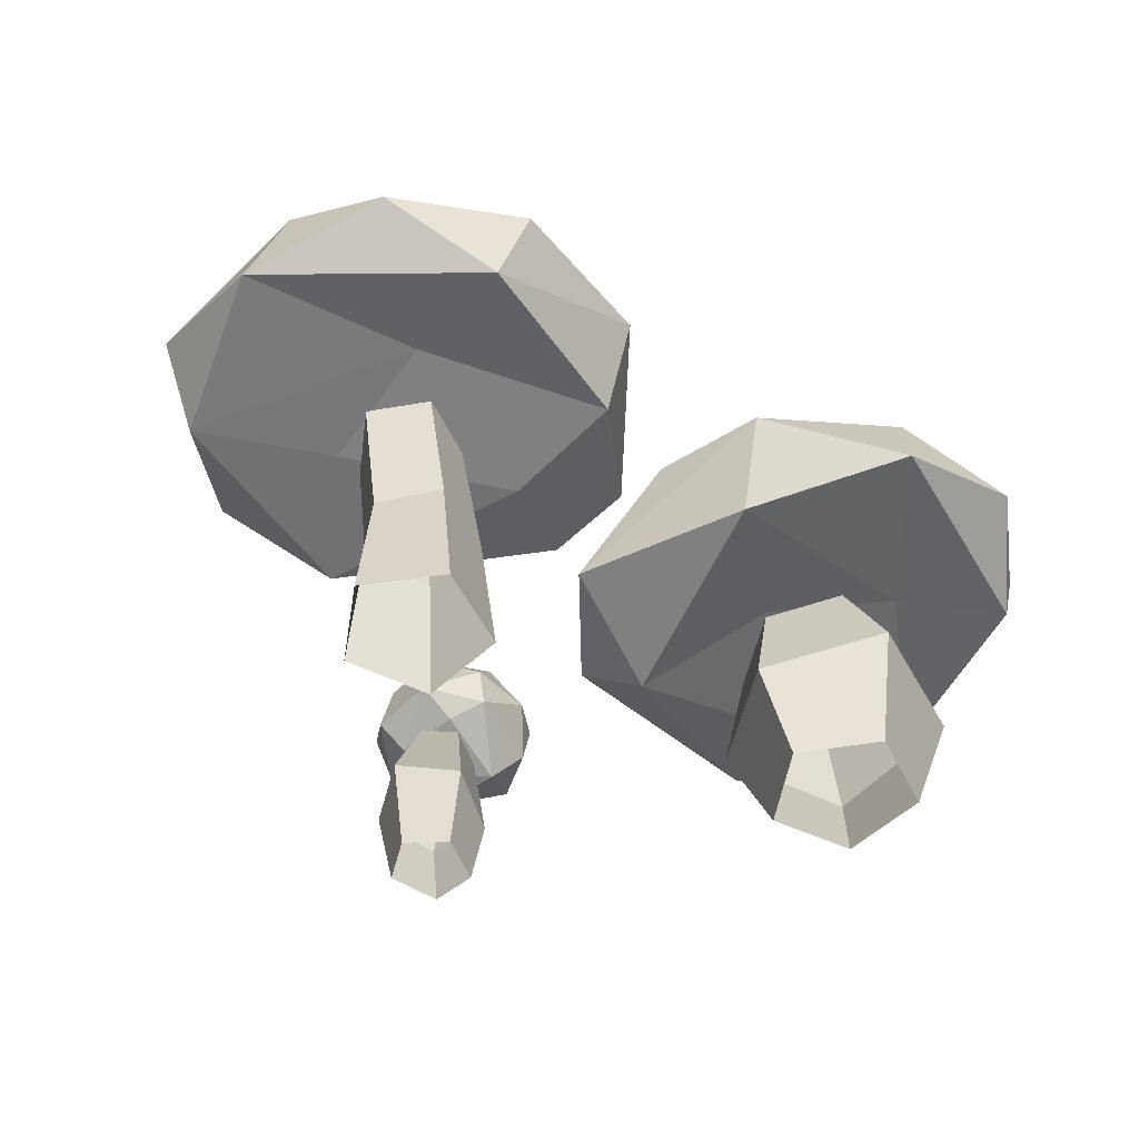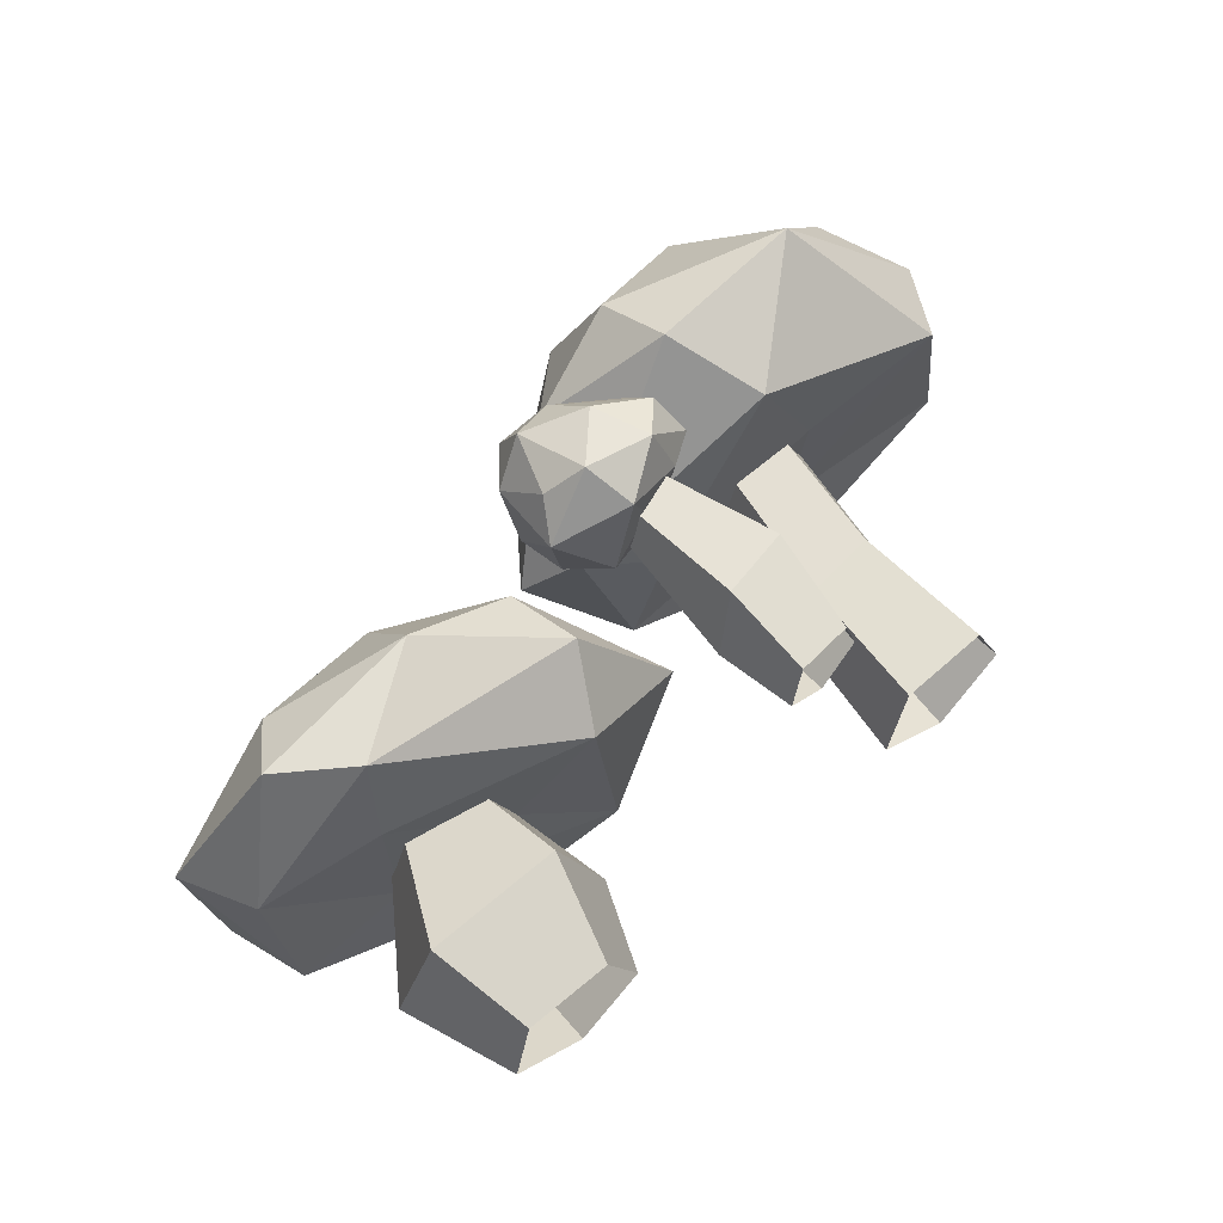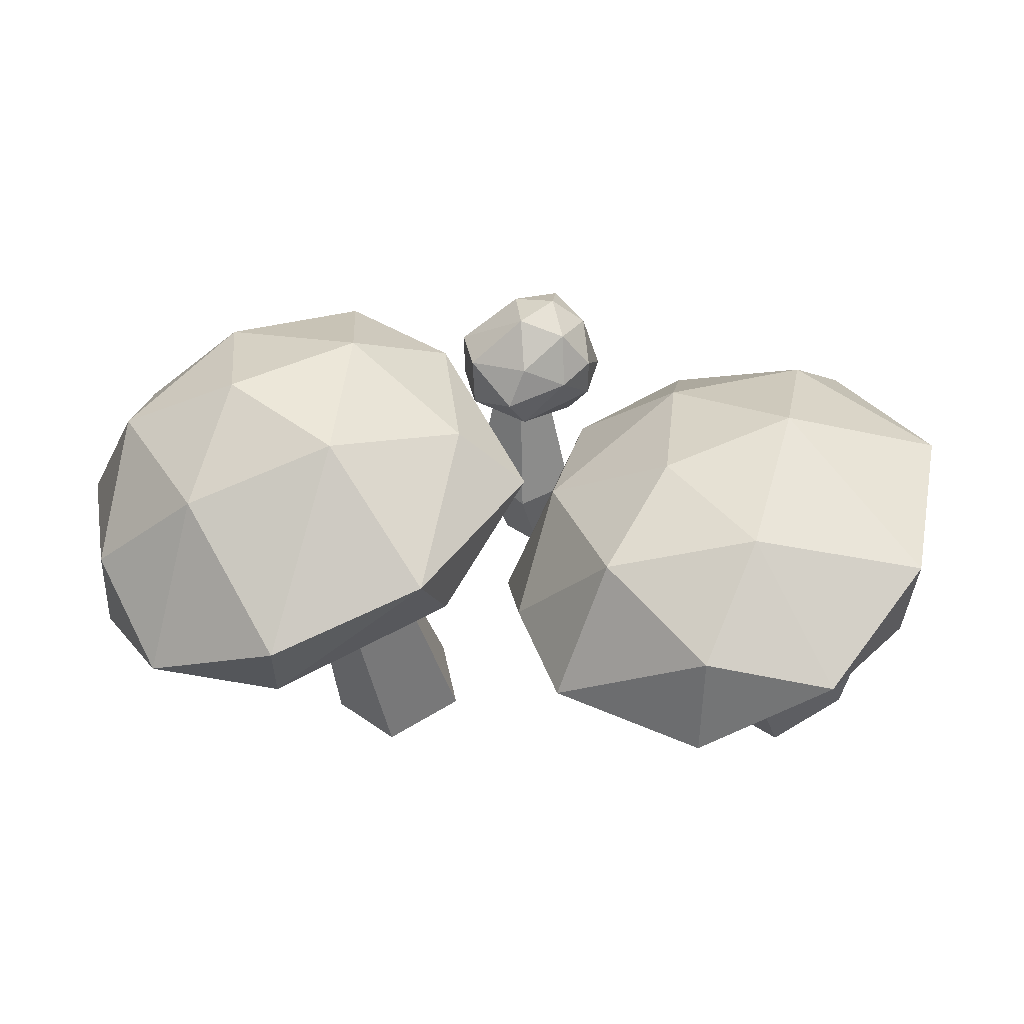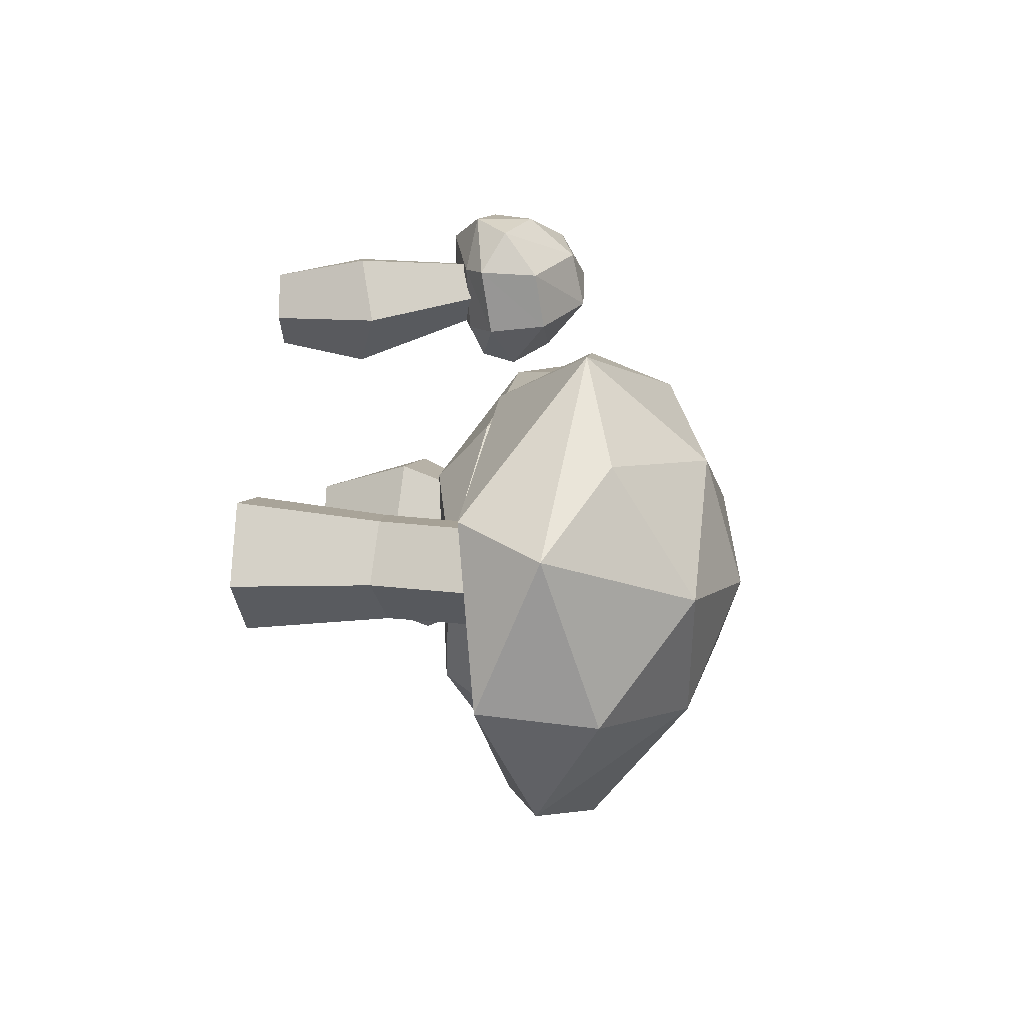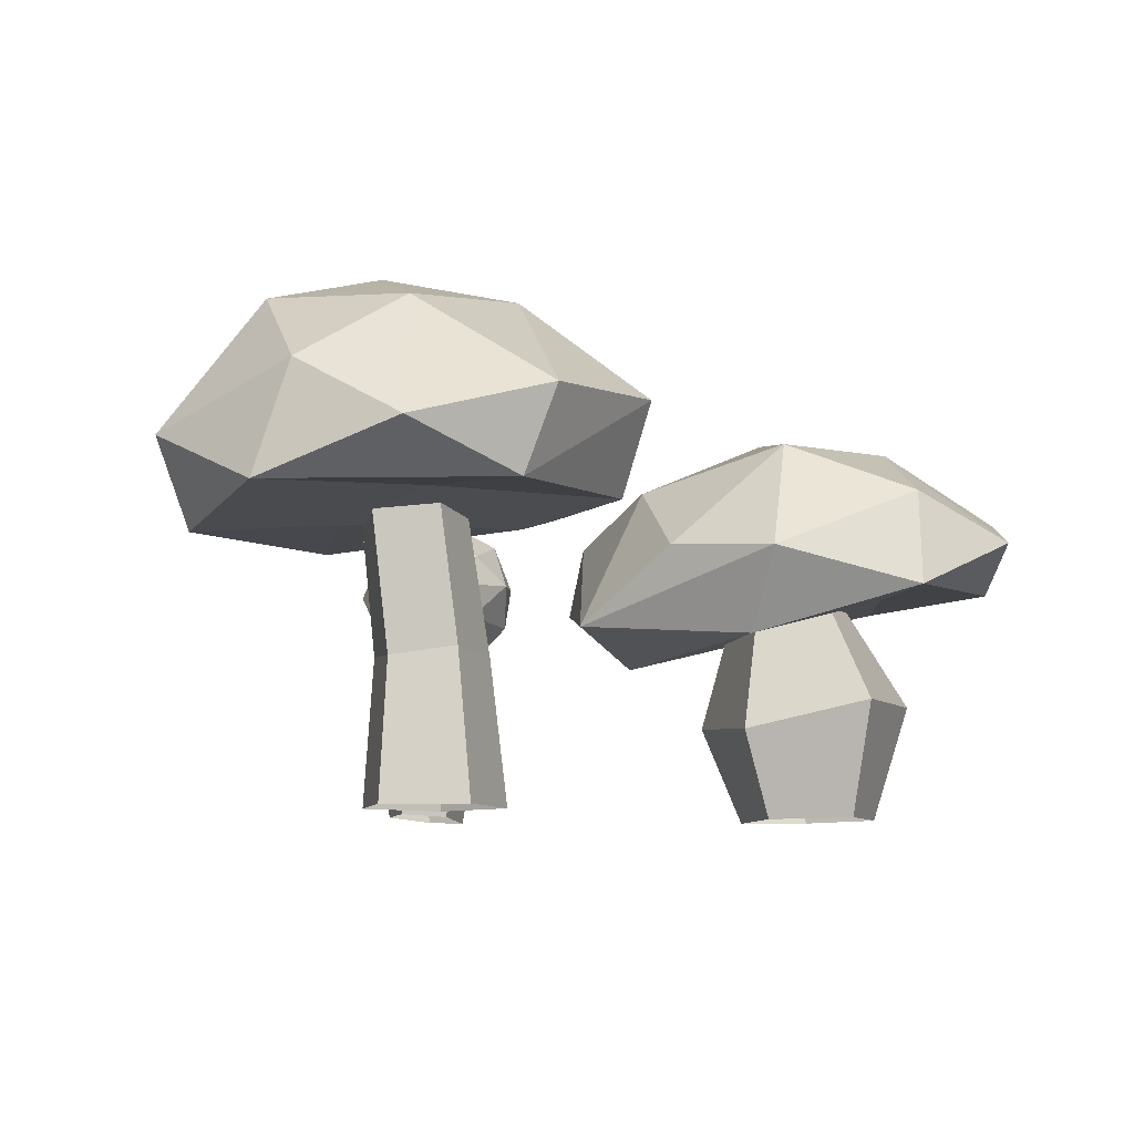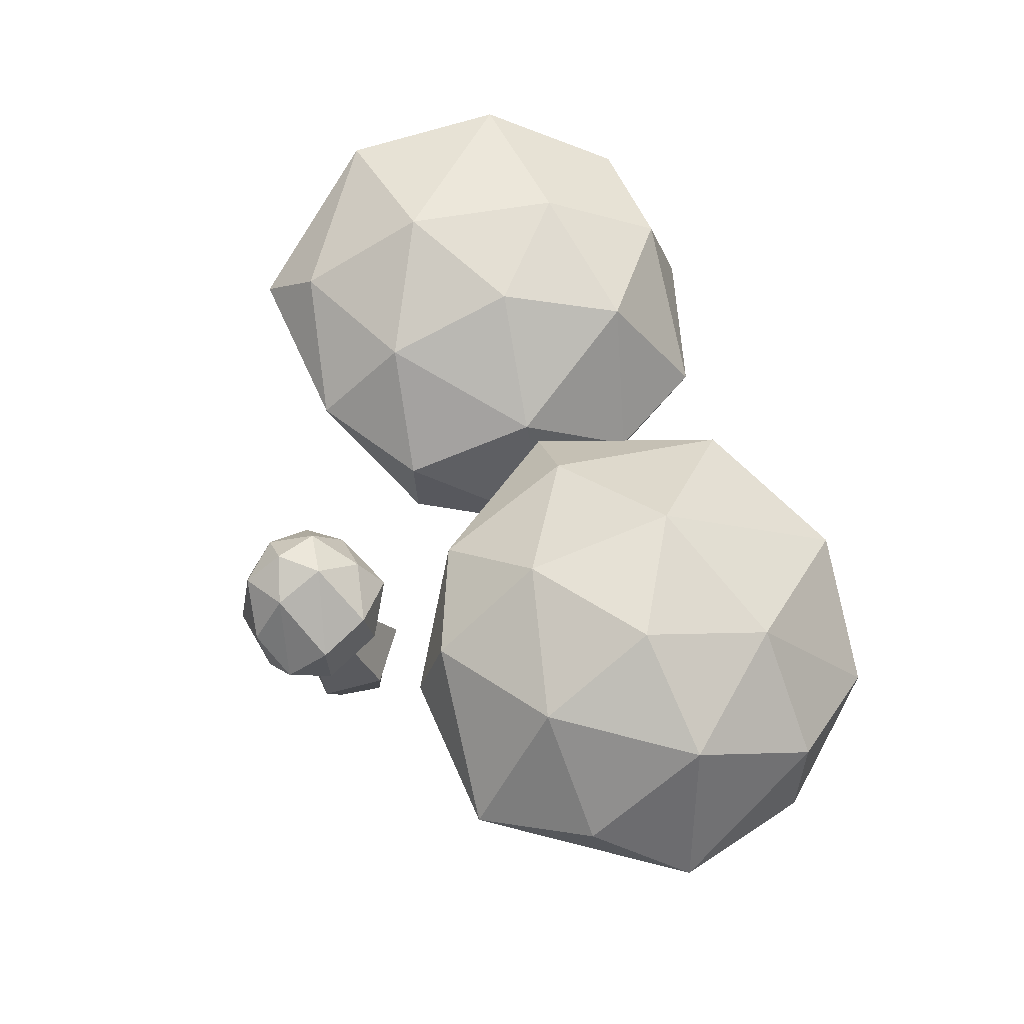
<metadata>
{"format":"obj","ext":"obj","renderer":"f3d","projection":"perspective","resolution":1024,"background":"white","views":[{"elev":-53.4,"azim":146.0,"up":"+Y"},{"elev":60.3,"azim":-40.7,"up":"+Z"},{"elev":-43.6,"azim":-169.4,"up":"+Z"},{"elev":11.0,"azim":97.2,"up":"+Z"},{"elev":-9.2,"azim":140.9,"up":"+Y"},{"elev":73.0,"azim":60.7,"up":"+Y"}]}
</metadata>
<code>
g Mushroom_f_07
v 0.1011 -0.009982 -0.01209
v 0.1192 -0.009982 -0.05157
v 0.08723 -0.009982 -0.08098
v 0.04939 -0.009982 -0.05967
v 0.05796 -0.009982 -0.01709
v 0.1134 0.1492 -0.02234
v 0.1269 0.1443 -0.05156
v 0.1032 0.1489 -0.07304
v 0.07403 0.1399 -0.05706
v 0.07981 0.1369 -0.02515
v 0.0893 0.06481 -0.07275
v 0.05775 0.06198 -0.05633
v 0.1007 0.063 -0.01986
v 0.1137 0.06046 -0.05002
v 0.06587 0.05962 -0.02335
v 0.1127 0.1304 -0.1526
v 0.213 0.1271 -0.08571
v 0.02646 0.1799 -0.1405
v 0.1739 0.1512 -0.1466
v 0.2198 0.1582 -0.01284
v 0.1146 0.2449 -0.04268
v 0.03627 0.1287 -0.05366
v 0.02354 0.1363 -0.1154
v -0.00573 0.1417 -0.02632
v 0.08829 0.1229 0.04298
v 0.1212 0.1345 -0.09297
v 0.1236 0.1255 -0.02274
v 0.1937 0.1171 -0.000497
v 0.01455 0.1938 0.0162
v -0.0234 0.1645 -0.06016
v 0.1037 0.1727 -0.1662
v 0.06645 0.1668 0.06284
v 0.1438 0.1713 0.07001
v 0.004208 0.2014 -0.05591
v 0.1983 0.1831 -0.09486
v 0.1818 0.1866 0.0244
v 0.06331 0.2065 0.04698
v 0.06339 0.2329 -0.08517
v 0.05467 0.2342 -0.01136
v 0.139 0.221 -0.1008
v 0.177 0.2254 -0.03806
v 0.1237 0.2278 0.01861
v -0.1202 -0.01144 -0.0436
v -0.1023 -0.01119 -0.08308
v -0.134 -0.01025 -0.1125
v -0.1719 -0.009982 -0.09118
v -0.1635 -0.01016 -0.04861
v -0.1098 0.1095 -0.05442
v -0.09756 0.1046 -0.08293
v -0.119 0.1131 -0.1039
v -0.1484 0.1094 -0.0883
v -0.1434 0.1051 -0.05716
v -0.1292 0.04902 -0.1315
v -0.1909 0.05059 -0.09926
v -0.1069 0.03907 -0.02769
v -0.0826 0.03427 -0.08688
v -0.1757 0.04034 -0.03454
v -0.2065 0.1077 -0.1423
v -0.099 0.09774 -0.196
v -0.2355 0.1504 -0.05854
v -0.1691 0.1259 -0.1909
v -0.03075 0.1142 -0.1636
v -0.1006 0.1844 -0.0819
v -0.1599 0.09374 -0.02705
v -0.2187 0.1087 -0.04627
v -0.1565 0.1021 0.02371
v -0.0591 0.06804 -0.02431
v -0.1505 0.1029 -0.1197
v -0.09221 0.08598 -0.08741
v -0.04012 0.07468 -0.1375
v -0.1065 0.1371 0.03067
v -0.1925 0.1277 0.02361
v -0.2195 0.1469 -0.1386
v -0.0437 0.09826 0.00727
v 0.00082 0.08287 -0.05582
v -0.1722 0.1579 0.004196
v -0.1098 0.147 -0.1842
v -0.01177 0.119 -0.1104
v -0.05122 0.135 0.004617
v -0.1646 0.185 -0.05954
v -0.1057 0.1716 -0.01517
v -0.1411 0.1764 -0.1335
v -0.06629 0.1725 -0.1349
v -0.0369 0.1546 -0.0604
v -0.01514 -0.008895 0.0942
v 0.01031 -0.00687 0.09581
v 0.01804 -0.00609 0.0734
v -0.000234 -0.00771 0.05801
v -0.0205 -0.01016 0.07086
v -0.0209 0.09797 0.1001
v -0.001054 0.09732 0.1014
v 0.003004 0.1035 0.08522
v -0.009575 0.09761 0.07294
v -0.02471 0.09233 0.0821
v 0.02585 0.04625 0.07344
v 0.000871 0.03544 0.04965
v -0.01652 0.03305 0.1028
v 0.01602 0.03952 0.1043
v -0.02642 0.02727 0.06941
v 0.02312 0.1045 0.09921
v -0.001213 0.09903 0.1259
v 0.01175 0.1362 0.06995
v 0.01412 0.116 0.1194
v -0.0322 0.1046 0.1266
v -0.03861 0.153 0.09454
v -0.001452 0.09485 0.06789
v 0.01591 0.1086 0.06732
v -0.01231 0.1007 0.05229
v -0.03559 0.08168 0.07981
v 0.007695 0.09413 0.09953
v -0.01445 0.08622 0.09592
v -0.02429 0.08363 0.1151
v -0.03915 0.1206 0.05729
v -0.006645 0.1178 0.04849
v 0.01803 0.1325 0.09749
v -0.04993 0.09944 0.07209
v -0.05658 0.09819 0.09828
v -0.01839 0.1353 0.05774
v -0.01119 0.1265 0.1255
v -0.04836 0.1123 0.1134
v -0.05411 0.1214 0.07219
v -0.0201 0.1544 0.07947
v -0.04262 0.1444 0.07245
v -0.01614 0.1488 0.1061
v -0.03831 0.1409 0.1155
v -0.05363 0.135 0.09428
f 12 9 8 11
f 14 7 6 13
f 15 10 9 12
f 11 8 7 14
f 13 6 10 15
f 1 13 15 5
f 3 11 14 2
f 5 15 12 4
f 2 14 13 1
f 4 12 11 3
f 27 22 26
f 16 23 18
f 17 16 19
f 16 18 31
f 28 20 33
f 18 34 38
f 19 31 40
f 20 35 41
f 33 36 42
f 29 37 39
f 39 42 21
f 39 37 42
f 37 33 42
f 42 41 21
f 42 36 41
f 36 20 41
f 41 40 21
f 41 35 40
f 35 19 40
f 40 38 21
f 40 31 38
f 31 18 38
f 38 39 21
f 38 34 39
f 34 29 39
f 29 32 37
f 32 33 37
f 33 20 36
f 17 35 20
f 17 19 35
f 30 34 18
f 30 29 34
f 32 25 33
f 25 28 33
f 20 28 17
f 19 16 31
f 18 23 30
f 23 24 30
f 30 24 29
f 24 32 29
f 27 28 25
f 27 26 28
f 26 17 28
f 26 16 17
f 24 25 32
f 24 22 25
f 22 27 25
f 26 23 16
f 26 22 23
f 22 24 23
f 54 51 50 53
f 56 49 48 55
f 57 52 51 54
f 53 50 49 56
f 55 48 52 57
f 43 55 57 47
f 45 53 56 44
f 47 57 54 46
f 44 56 55 43
f 46 54 53 45
f 69 64 68
f 58 65 60
f 59 58 61
f 58 60 73
f 70 62 75
f 60 76 80
f 61 73 82
f 62 77 83
f 75 78 84
f 71 79 81
f 81 84 63
f 81 79 84
f 79 75 84
f 84 83 63
f 84 78 83
f 78 62 83
f 83 82 63
f 83 77 82
f 77 61 82
f 82 80 63
f 82 73 80
f 73 60 80
f 80 81 63
f 80 76 81
f 76 71 81
f 71 74 79
f 74 75 79
f 75 62 78
f 59 77 62
f 59 61 77
f 72 76 60
f 72 71 76
f 74 67 75
f 67 70 75
f 62 70 59
f 61 58 73
f 60 65 72
f 65 66 72
f 72 66 71
f 66 74 71
f 69 70 67
f 69 68 70
f 68 59 70
f 68 58 59
f 66 67 74
f 66 64 67
f 64 69 67
f 68 65 58
f 68 64 65
f 64 66 65
f 96 93 92 95
f 98 91 90 97
f 99 94 93 96
f 95 92 91 98
f 97 90 94 99
f 85 97 99 89
f 87 95 98 86
f 89 99 96 88
f 86 98 97 85
f 88 96 95 87
f 111 106 110
f 100 107 102
f 101 100 103
f 100 102 115
f 112 104 117
f 102 118 122
f 103 115 124
f 104 119 125
f 117 120 126
f 113 121 123
f 123 126 105
f 123 121 126
f 121 117 126
f 126 125 105
f 126 120 125
f 120 104 125
f 125 124 105
f 125 119 124
f 119 103 124
f 124 122 105
f 124 115 122
f 115 102 122
f 122 123 105
f 122 118 123
f 118 113 123
f 113 116 121
f 116 117 121
f 117 104 120
f 101 119 104
f 101 103 119
f 114 118 102
f 114 113 118
f 116 109 117
f 109 112 117
f 104 112 101
f 103 100 115
f 102 107 114
f 107 108 114
f 114 108 113
f 108 116 113
f 111 112 109
f 111 110 112
f 110 101 112
f 110 100 101
f 108 109 116
f 108 106 109
f 106 111 109
f 110 107 100
f 110 106 107
f 106 108 107

</code>
